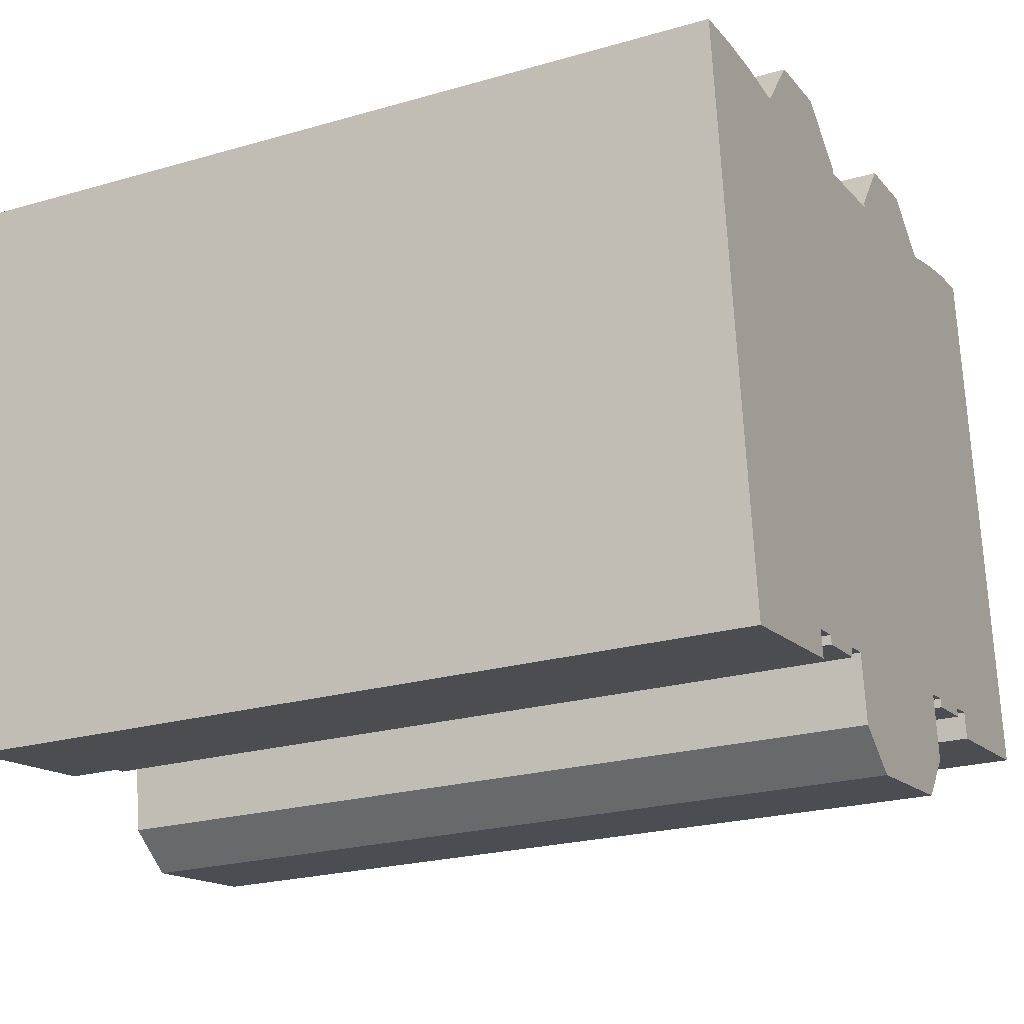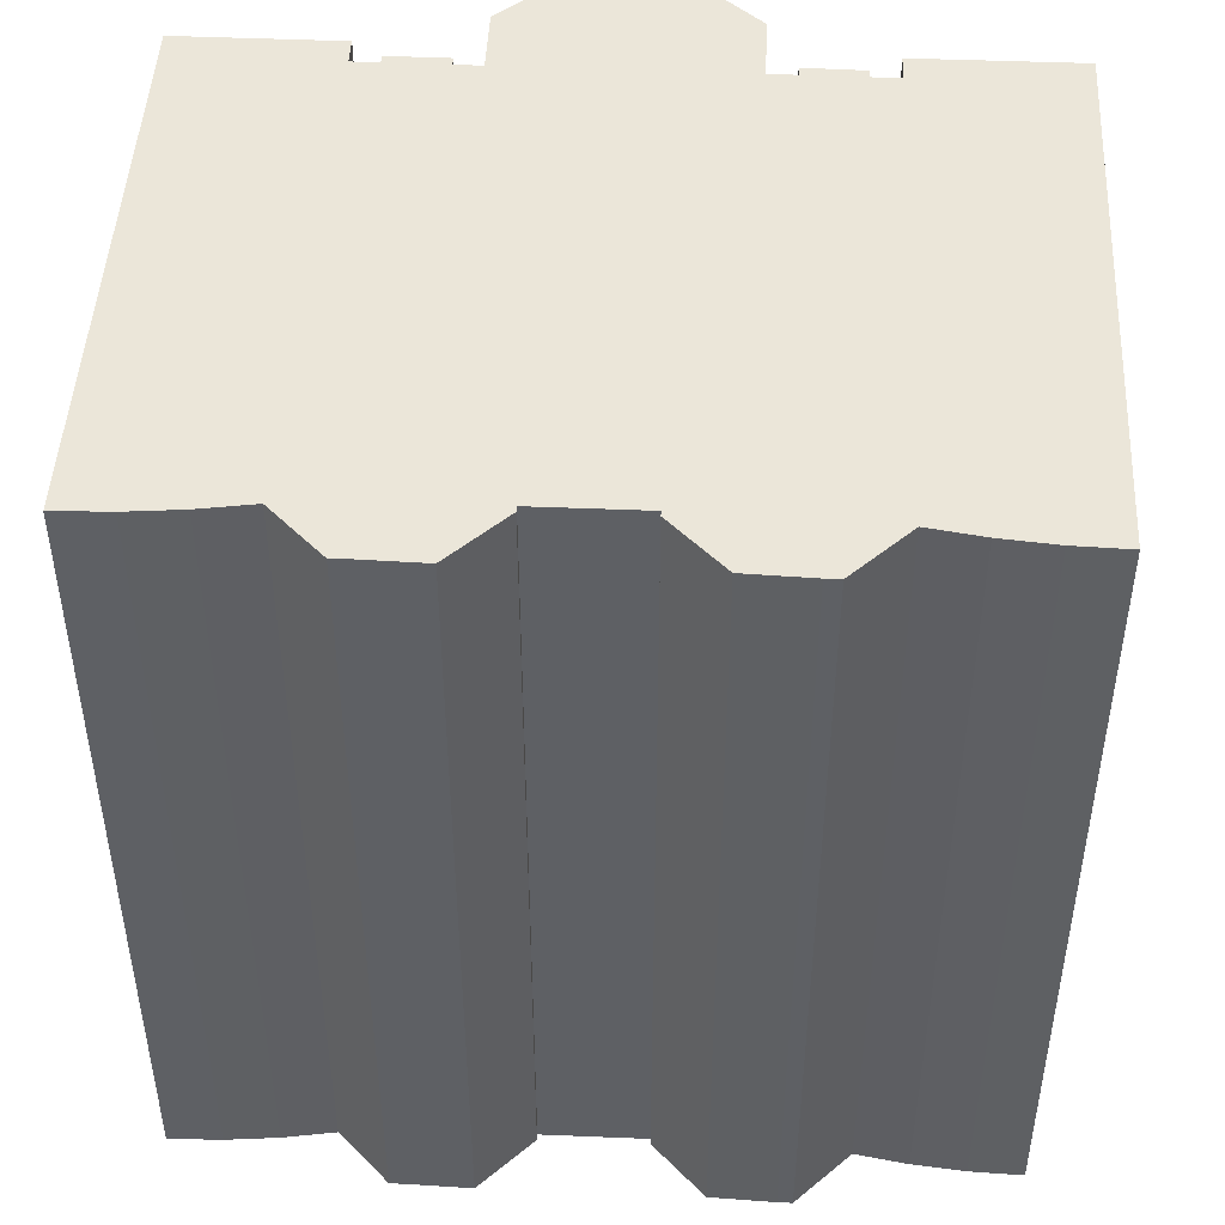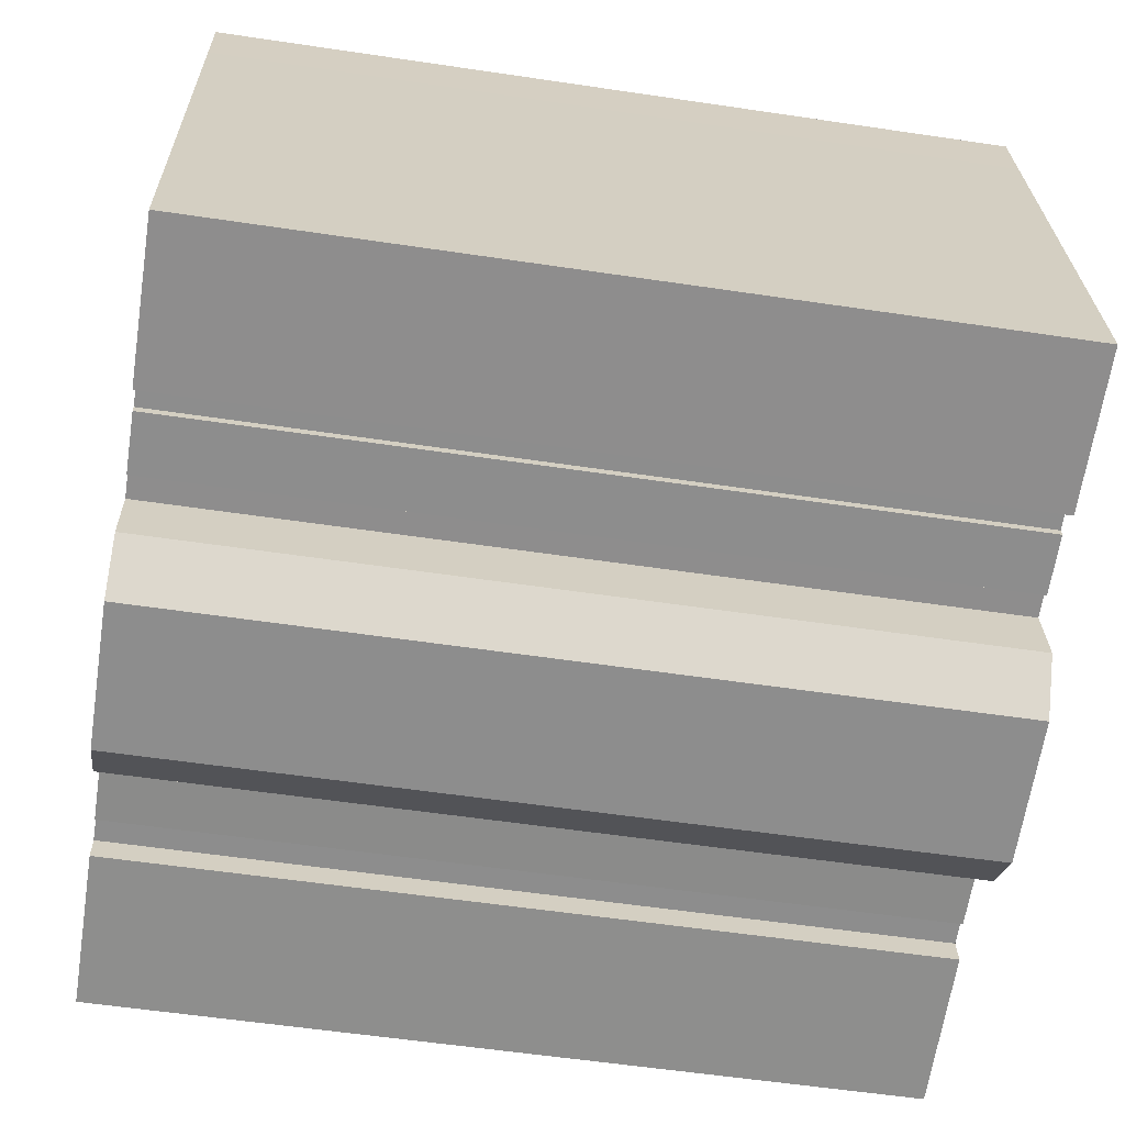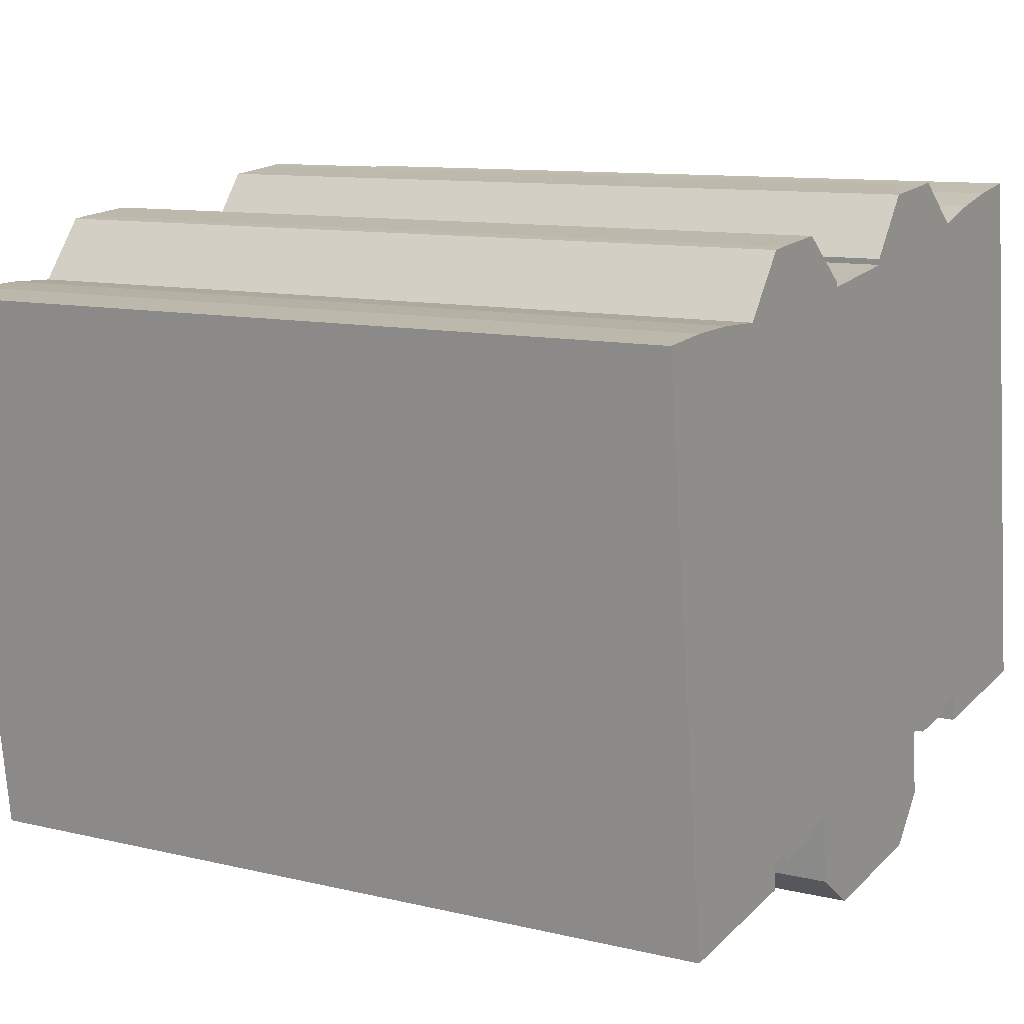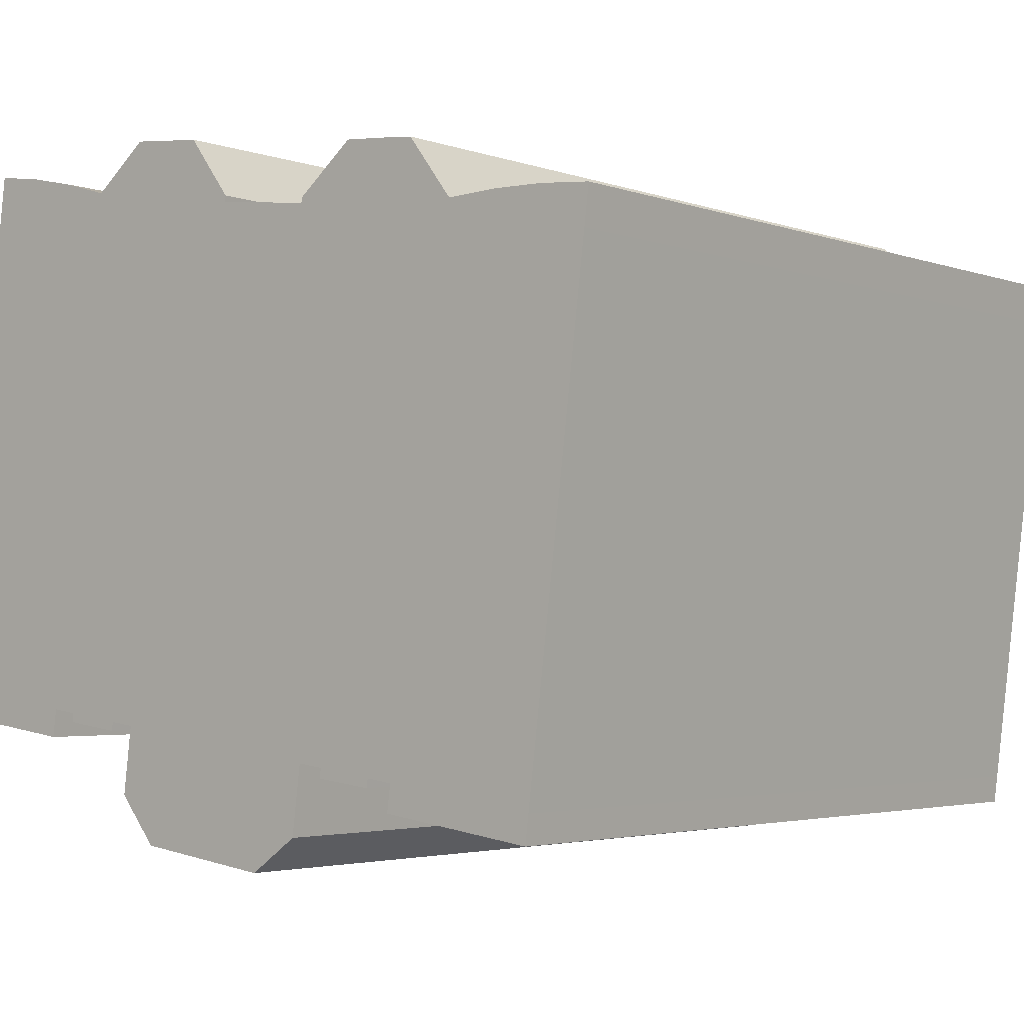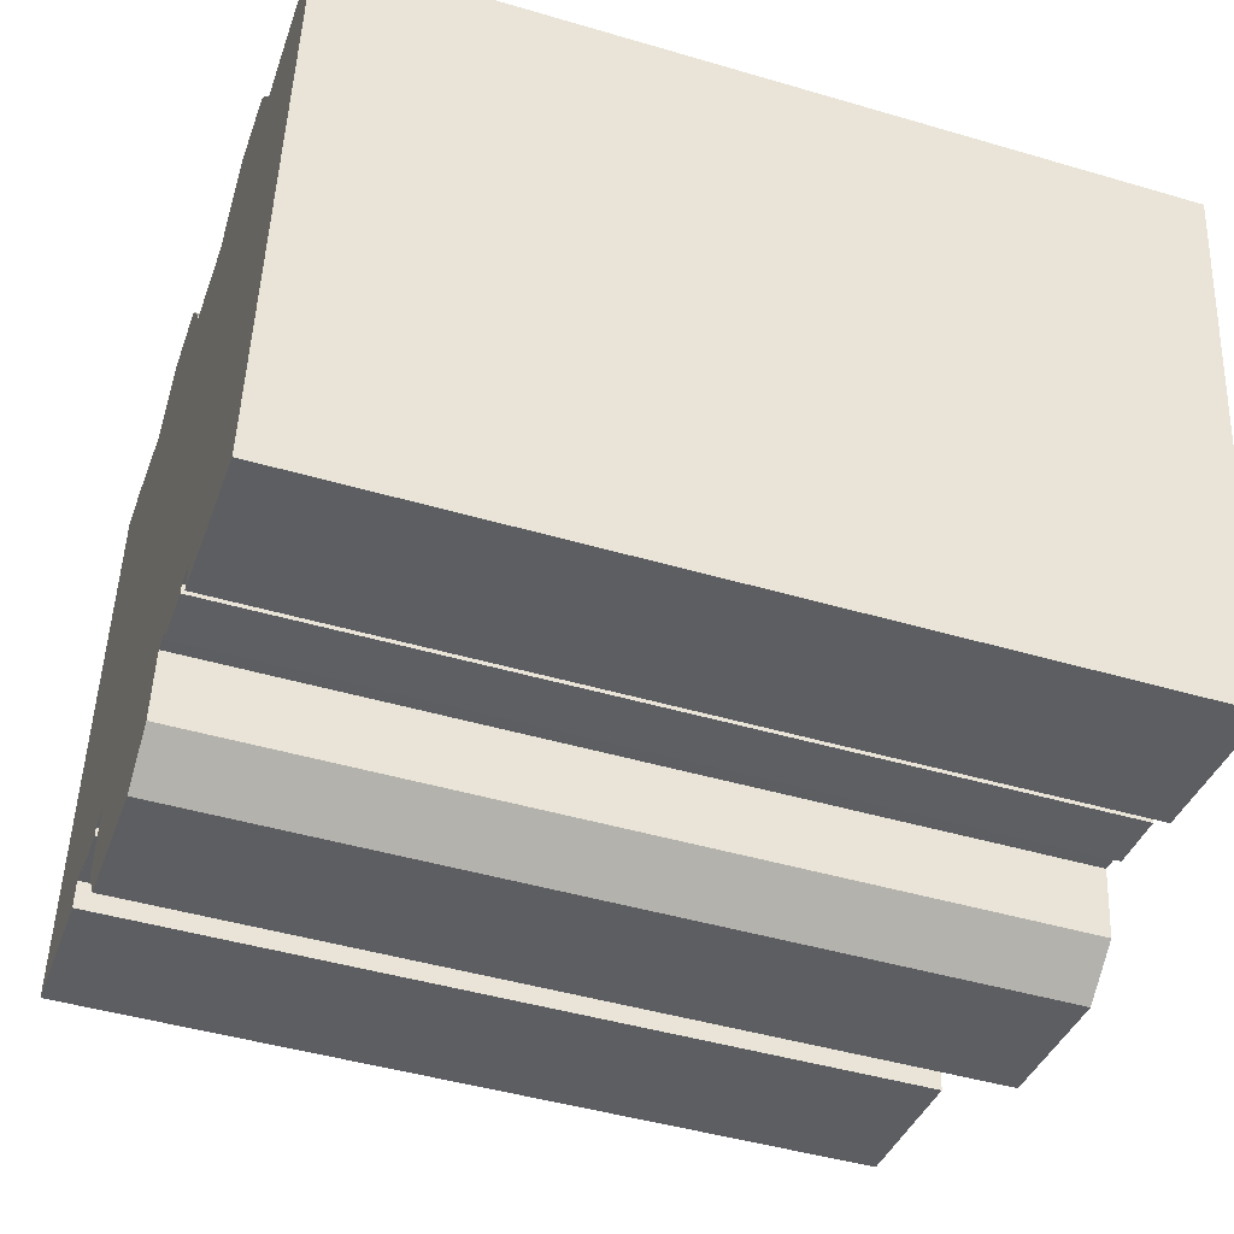
<metadata>
{"format":"obj","ext":"obj","renderer":"f3d","projection":"perspective","resolution":1024,"background":"white","views":[{"elev":-23.1,"azim":116.2,"up":"+Z"},{"elev":47.1,"azim":10.1,"up":"+Y"},{"elev":-57.3,"azim":-98.8,"up":"+Z"},{"elev":10.6,"azim":120.9,"up":"+Z"},{"elev":-3.2,"azim":39.8,"up":"+Z"},{"elev":-45.7,"azim":71.3,"up":"+Z"}]}
</metadata>
<code>
v  0.07858 18.2 0.6209
v  3.543 18.2 -0.4581
v  0.0003888 18.2 -0.0005766
v  1.363 18.2 10.84
v  1.466 18.2 11.67
v  1.577 18.2 12.55
v  2.736 18.2 12.37
v  3.88 18.2 12.12
v  5.005 18.2 11.78
v  3.623 18.2 0.1664
v  4.228 18.2 0.08889
v  6.3 18.2 12.79
v  5.533 18.2 -0.2792
v  4.203 18.2 -0.1096
v  6.647 18.2 12.74
v  5.558 18.2 -0.08075
v  8.029 18.2 12.6
v  6.154 18.2 -0.1574
v  6.842 18.2 -2.735
v  5.96 18.2 -1.675
v  9.047 18.2 11.25
v  9.03 18.2 11.12
v  10.05 18.2 -3.145
v  11.33 18.2 10.82
v  11.16 18.2 -2.361
v  11.34 18.2 10.94
v  12.66 18.2 11.98
v  11.36 18.2 -0.8243
v  11.96 18.2 -0.9008
v  14.08 18.2 11.85
v  13.25 18.2 -1.265
v  11.94 18.2 -1.119
v  14.4 18.2 11.81
v  13.27 18.2 -1.068
v  15.43 18.2 10.45
v  13.89 18.2 -1.146
v  17.38 18.2 -2.225
v  13.81 18.2 -1.751
v  16.6 18.2 10.49
v  17.77 18.2 10.46
v  17.46 18.2 -1.599
v  18.94 18.2 10.35
v  18.73 18.2 8.644
v  18.83 18.2 9.484
v  1.466 -7.145e-16 11.67
v  2.736 -7.577e-16 12.37
v  1.577 -7.687e-16 12.55
v  1.363 -6.639e-16 10.84
v  3.88 -7.419e-16 12.12
v  0.07819 -3.805e-17 0.6214
v  5.004 -7.215e-16 11.78
v  6.299 -7.83e-16 12.79
v  6.647 -7.803e-16 12.74
v  8.029 -7.714e-16 12.6
v  9.046 -6.889e-16 11.25
v  9.03 -6.81e-16 11.12
v  11.33 -6.626e-16 10.82
v  12.66 -7.336e-16 11.98
v  11.34 -6.699e-16 10.94
v  0 0 0
v  14.08 -7.257e-16 11.85
v  3.623 -1.022e-17 0.1669
v  3.542 2.801e-17 -0.4575
v  14.4 -7.233e-16 11.81
v  15.43 -6.4e-16 10.45
v  4.228 -5.478e-18 0.08946
v  16.6 -6.426e-16 10.49
v  4.203 6.673e-18 -0.109
v  5.558 4.909e-18 -0.08017
v  5.533 1.706e-17 -0.2787
v  10.04 1.925e-16 -3.145
v  11.36 5.044e-17 -0.8237
v  6.841 1.674e-16 -2.735
v  11.16 1.445e-16 -2.36
v  13.25 7.744e-17 -1.265
v  13.27 6.535e-17 -1.067
v  11.94 6.85e-17 -1.119
v  17.77 -6.404e-16 10.46
v  6.154 9.604e-18 -0.1568
v  18.94 -6.335e-16 10.35
v  5.959 1.025e-16 -1.674
v  18.83 -5.808e-16 9.485
v  18.73 -5.293e-16 8.645
v  11.96 5.512e-17 -0.9002
v  17.46 9.789e-17 -1.599
v  13.89 7.015e-17 -1.146
v  13.81 1.072e-16 -1.75
v  17.38 1.362e-16 -2.224
g defaultobject
f 1 2 3
f 2 1 4
f 2 4 5
f 2 5 6
f 2 6 7
f 2 7 8
f 2 8 9
f 2 9 10
f 10 9 11
f 11 9 12
f 11 13 14
f 13 11 12
f 13 12 15
f 13 15 16
f 16 15 17
f 16 17 18
f 18 19 20
f 19 18 17
f 19 17 21
f 19 21 22
f 22 23 19
f 23 22 24
f 23 24 25
f 25 24 26
f 25 26 27
f 25 27 28
f 28 27 29
f 29 27 30
f 29 31 32
f 31 29 30
f 31 30 33
f 31 33 34
f 34 33 35
f 34 35 36
f 36 37 38
f 37 36 35
f 37 35 39
f 37 39 40
f 37 40 41
f 41 40 42
f 41 42 43
f 43 42 44
f 45 46 47
f 46 45 48
f 46 48 49
f 49 48 50
f 49 50 51
f 51 50 52
f 52 50 53
f 53 50 54
f 54 50 55
f 55 50 56
f 56 50 57
f 57 58 59
f 58 57 50
f 58 50 60
f 58 60 61
f 61 60 62
f 62 60 63
f 61 62 64
f 62 65 64
f 65 62 66
f 65 66 67
f 67 66 68
f 67 68 69
f 69 68 70
f 71 72 73
f 72 71 74
f 75 76 77
f 69 78 67
f 78 69 79
f 78 79 80
f 80 79 81
f 80 81 82
f 82 81 73
f 82 73 83
f 83 73 72
f 83 72 84
f 83 84 85
f 85 84 76
f 76 84 77
f 85 76 86
f 85 86 87
f 85 87 88
f 39 78 40
f 78 39 67
f 40 80 42
f 80 40 78
f 42 82 44
f 82 42 80
f 44 83 43
f 83 44 82
f 43 85 41
f 85 43 83
f 41 88 37
f 88 41 85
f 38 88 87
f 88 38 37
f 36 87 86
f 87 36 38
f 34 86 76
f 86 34 36
f 34 75 31
f 75 34 76
f 32 75 77
f 75 32 31
f 29 77 84
f 77 29 32
f 28 84 72
f 84 28 29
f 28 74 25
f 74 28 72
f 25 71 23
f 71 25 74
f 19 71 73
f 71 19 23
f 20 73 81
f 73 20 19
f 18 81 79
f 81 18 20
f 16 79 69
f 79 16 18
f 16 70 13
f 70 16 69
f 14 70 68
f 70 14 13
f 11 68 66
f 68 11 14
f 10 66 62
f 66 10 11
f 10 63 2
f 63 10 62
f 3 63 60
f 63 3 2
f 1 60 50
f 60 1 3
f 4 50 48
f 50 4 1
f 5 48 45
f 48 5 4
f 6 45 47
f 45 6 5
f 6 46 7
f 46 6 47
f 7 49 8
f 49 7 46
f 8 51 9
f 51 8 49
f 12 51 52
f 51 12 9
f 12 53 15
f 53 12 52
f 15 54 17
f 54 15 53
f 17 55 21
f 55 17 54
f 21 56 22
f 56 21 55
f 22 57 24
f 57 22 56
f 26 57 59
f 57 26 24
f 27 59 58
f 59 27 26
f 27 61 30
f 61 27 58
f 30 64 33
f 64 30 61
f 33 65 35
f 65 33 64
f 35 67 39
f 67 35 65

</code>
